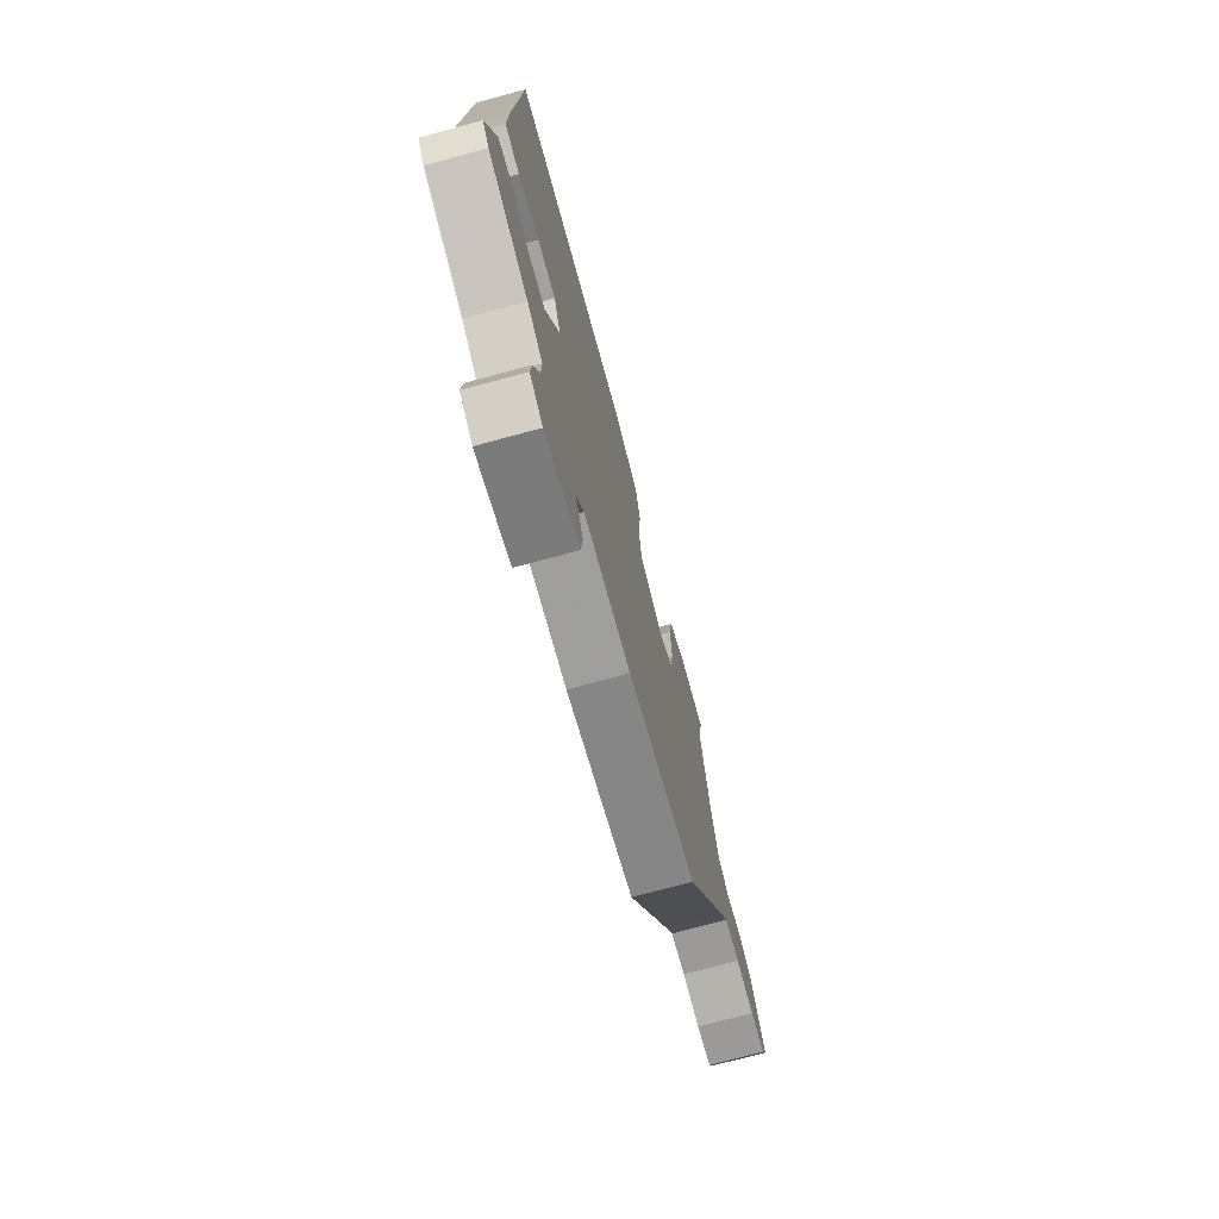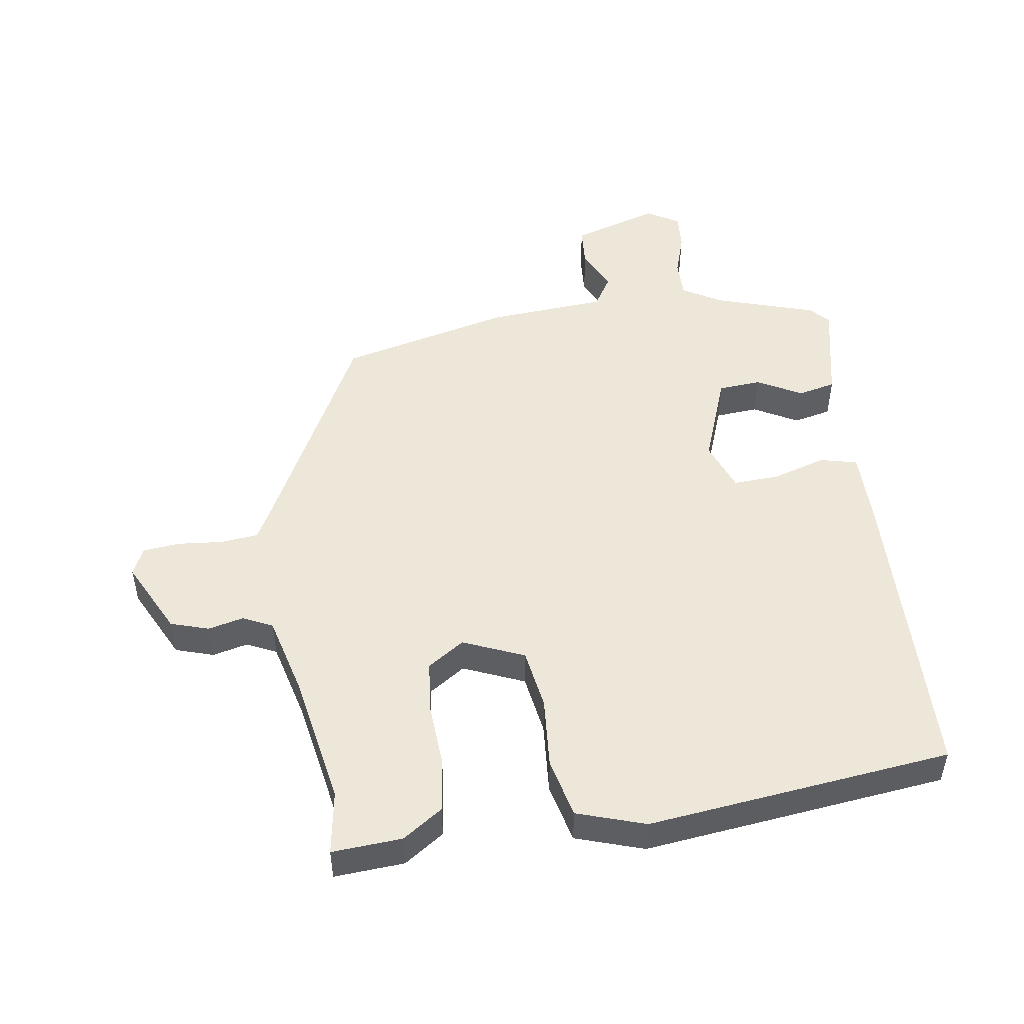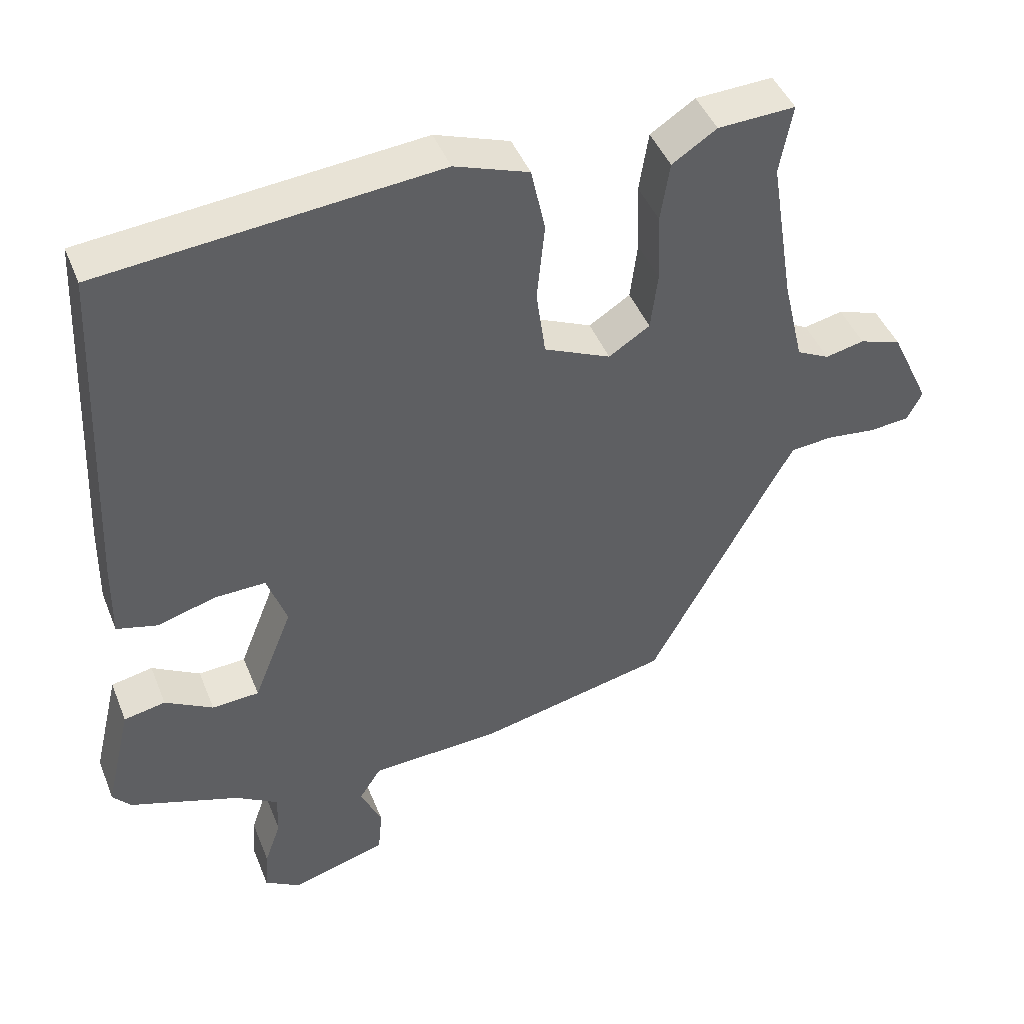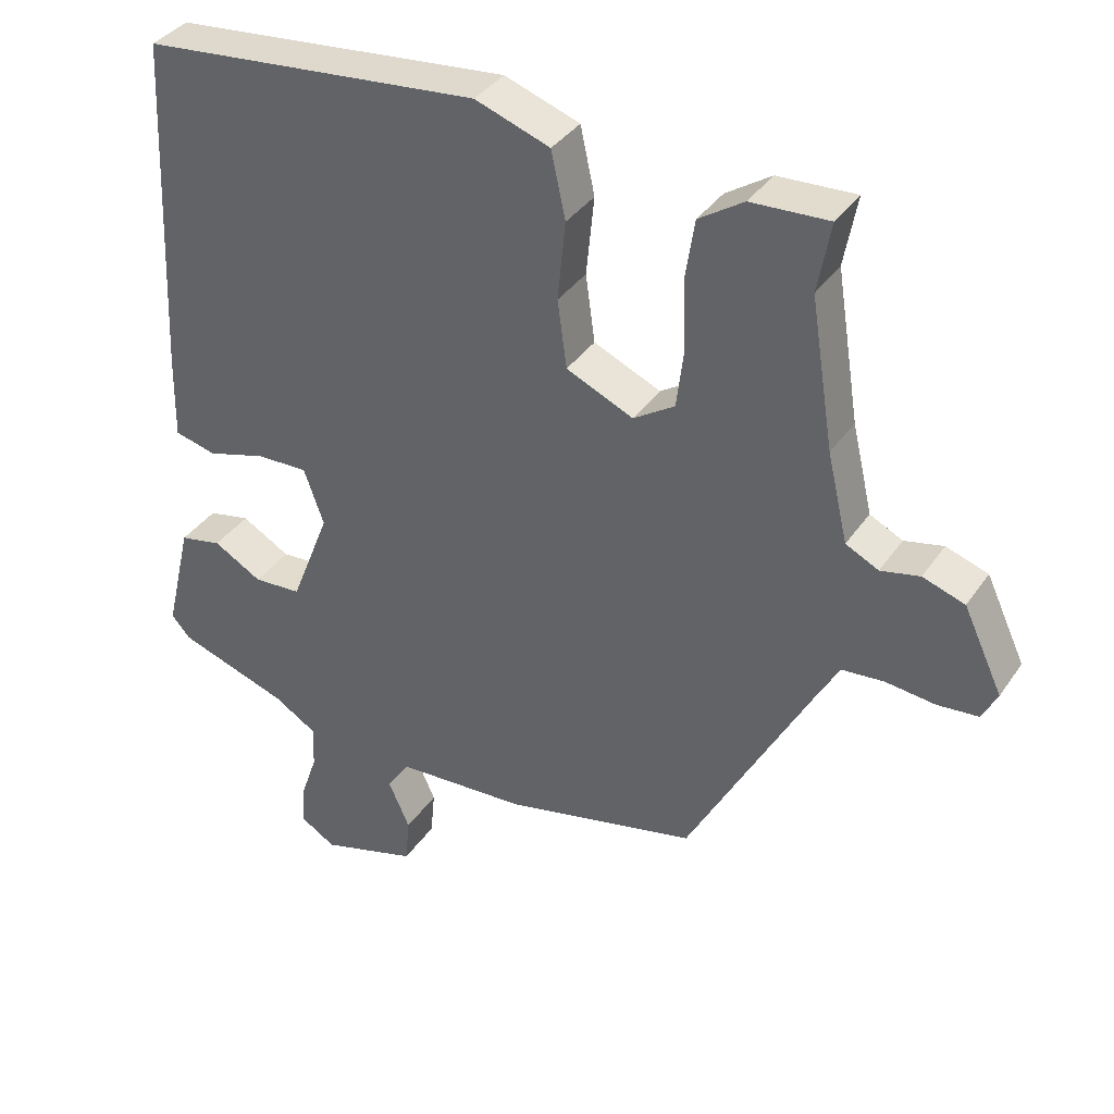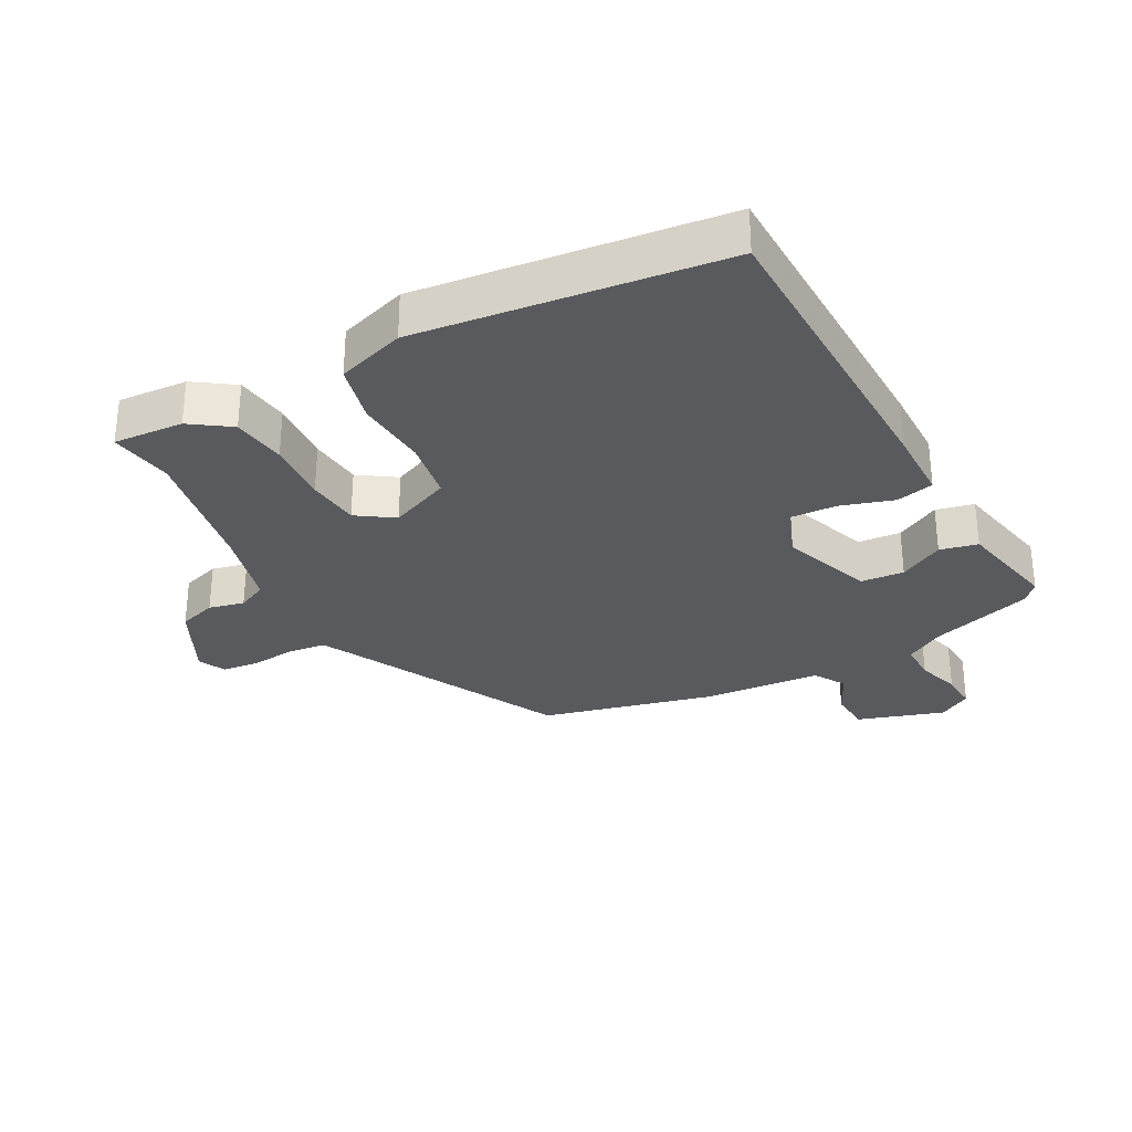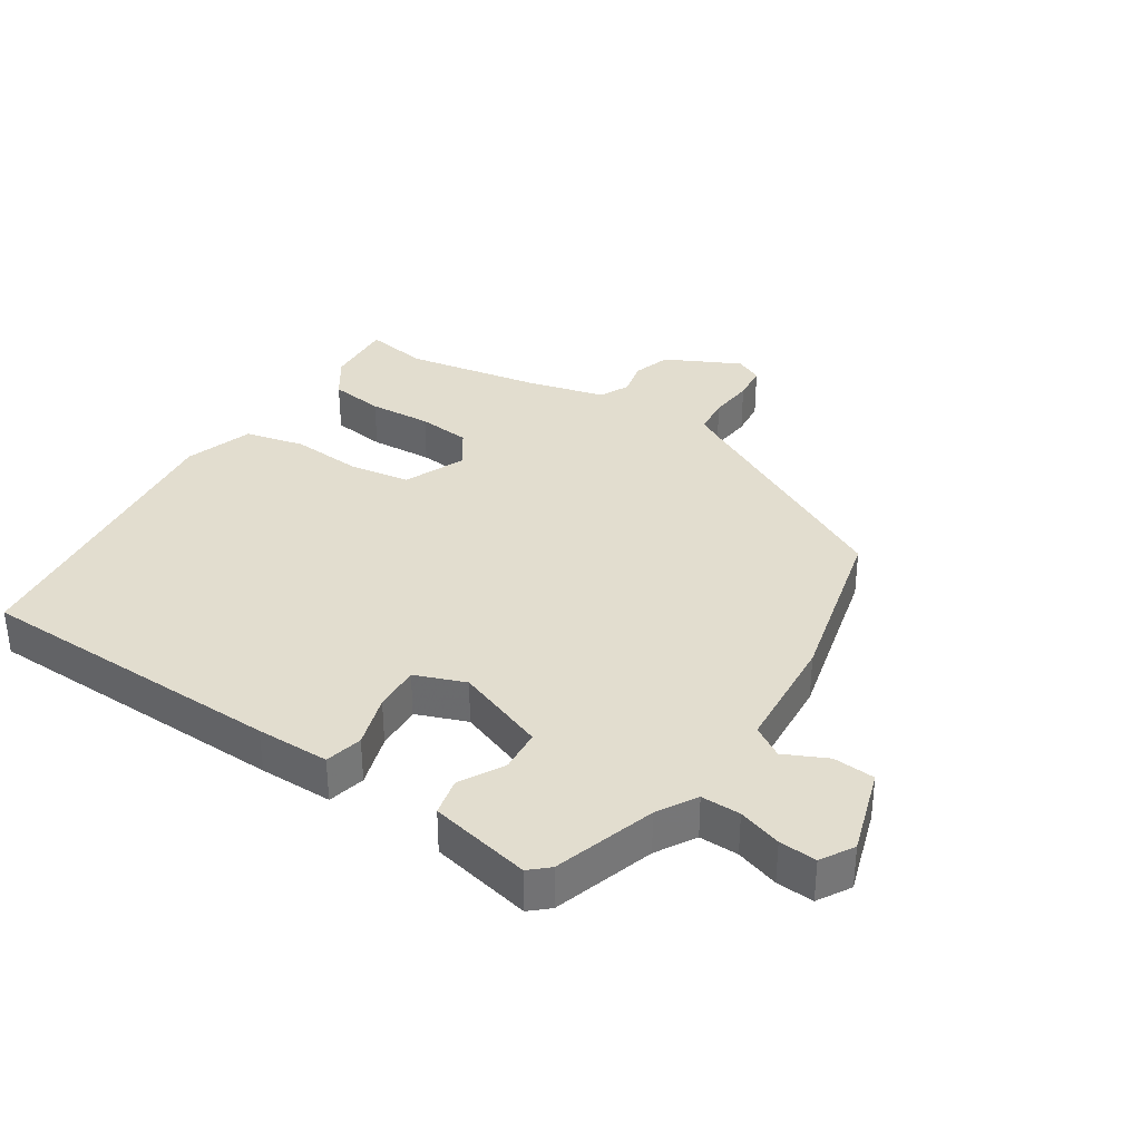
<metadata>
{"format":"obj","ext":"obj","renderer":"f3d","projection":"perspective","resolution":1024,"background":"white","views":[{"elev":-74.0,"azim":105.1,"up":"+Z"},{"elev":49.6,"azim":-9.6,"up":"+Y"},{"elev":44.6,"azim":159.0,"up":"+Z"},{"elev":36.8,"azim":-149.9,"up":"+Z"},{"elev":-30.8,"azim":26.9,"up":"+Y"},{"elev":34.8,"azim":121.8,"up":"+Y"}]}
</metadata>
<code>
v -0.349 0.07 -0.487
v -0.53 0.07 -0.151
v -0.555 0.07 -0.107
v -0.614 0.07 -0.102
v -0.684 0.07 -0.11
v -0.741 0.07 -0.105
v -0.762 0.07 -0.063
v -0.707 0.07 0.054
v -0.648 0.07 0.074
v -0.593 0.07 0.062
v -0.547 0.07 0.085
v -0.518 0.07 0.209
v -0.485 0.07 0.417
v -0.503 0.07 0.515
v -0.394 0.07 0.51
v -0.331 0.07 0.469
v -0.318 0.07 0.385
v -0.322 0.07 0.287
v -0.312 0.07 0.205
v -0.254 0.07 0.168
v -0.16 0.07 0.21
v -0.147 0.07 0.305
v -0.158 0.07 0.416
v -0.138 0.07 0.509
v -0.033 0.07 0.546
v 0.441 0.07 0.501
v 0.463 0.07 0.016
v 0.465 0.07 -0.098
v 0.407 0.07 -0.113
v 0.324 0.07 -0.089
v 0.252 0.07 -0.087
v 0.224 0.07 -0.166
v 0.279 0.07 -0.306
v 0.346 0.07 -0.31
v 0.414 0.07 -0.271
v 0.473 0.07 -0.283
v 0.51 0.07 -0.44
v 0.484 0.07 -0.47
v 0.328 0.07 -0.523
v 0.268 0.07 -0.56
v 0.27 0.07 -0.621
v 0.293 0.07 -0.688
v 0.298 0.07 -0.746
v 0.248 0.07 -0.777
v 0.112 0.07 -0.737
v 0.106 0.07 -0.672
v 0.136 0.07 -0.605
v 0.105 0.07 -0.557
v -0.08 0.07 -0.547
v -0.349 0 -0.487
v -0.53 0 -0.151
v -0.555 0 -0.107
v -0.614 0 -0.102
v -0.684 0 -0.11
v -0.741 0 -0.105
v -0.762 0 -0.063
v -0.707 0 0.054
v -0.648 0 0.074
v -0.593 0 0.062
v -0.547 0 0.085
v -0.518 0 0.209
v -0.485 0 0.417
v -0.503 0 0.515
v -0.394 0 0.51
v -0.331 0 0.469
v -0.318 0 0.385
v -0.322 0 0.287
v -0.312 0 0.205
v -0.254 0 0.168
v -0.16 0 0.21
v -0.147 0 0.305
v -0.158 0 0.416
v -0.138 0 0.509
v -0.033 0 0.546
v 0.441 0 0.501
v 0.463 0 0.016
v 0.465 0 -0.098
v 0.407 0 -0.113
v 0.324 0 -0.089
v 0.252 0 -0.087
v 0.224 0 -0.166
v 0.279 0 -0.306
v 0.346 0 -0.31
v 0.414 0 -0.271
v 0.473 0 -0.283
v 0.51 0 -0.44
v 0.484 0 -0.47
v 0.328 0 -0.523
v 0.268 0 -0.56
v 0.27 0 -0.621
v 0.293 0 -0.688
v 0.298 0 -0.746
v 0.248 0 -0.777
v 0.112 0 -0.737
v 0.106 0 -0.672
v 0.136 0 -0.605
v 0.105 0 -0.557
v -0.08 0 -0.547
f 48 49 1 2
f 44 45 46 47
f 44 47 48
f 41 42 43 44
f 40 41 44 48
f 39 40 48 2
f 34 35 36 37
f 33 34 37 38
f 27 28 29 30
f 27 30 31
f 26 27 31
f 25 26 31 32
f 22 23 24 25
f 21 22 25 32
f 15 16 17 18
f 13 14 15 18
f 12 13 18 19
f 11 12 19 20
f 7 8 9 10
f 7 10 11 20
f 4 5 6 7
f 3 4 7 20
f 33 38 39 2
f 20 21 32 33
f 2 3 20 33
f 51 50 98 97
f 96 95 94 93
f 97 96 93
f 93 92 91 90
f 97 93 90 89
f 51 97 89 88
f 86 85 84 83
f 87 86 83 82
f 79 78 77 76
f 80 79 76
f 80 76 75
f 81 80 75 74
f 74 73 72 71
f 81 74 71 70
f 67 66 65 64
f 67 64 63 62
f 68 67 62 61
f 69 68 61 60
f 59 58 57 56
f 69 60 59 56
f 56 55 54 53
f 69 56 53 52
f 51 88 87 82
f 82 81 70 69
f 82 69 52 51
f 1 50 51 2
f 2 51 52 3
f 3 52 53 4
f 4 53 54 5
f 5 54 55 6
f 6 55 56 7
f 7 56 57 8
f 8 57 58 9
f 9 58 59 10
f 10 59 60 11
f 11 60 61 12
f 12 61 62 13
f 13 62 63 14
f 14 63 64 15
f 15 64 65 16
f 16 65 66 17
f 17 66 67 18
f 18 67 68 19
f 19 68 69 20
f 20 69 70 21
f 21 70 71 22
f 22 71 72 23
f 23 72 73 24
f 24 73 74 25
f 25 74 75 26
f 26 75 76 27
f 27 76 77 28
f 28 77 78 29
f 29 78 79 30
f 30 79 80 31
f 31 80 81 32
f 32 81 82 33
f 33 82 83 34
f 34 83 84 35
f 35 84 85 36
f 36 85 86 37
f 37 86 87 38
f 38 87 88 39
f 39 88 89 40
f 40 89 90 41
f 41 90 91 42
f 42 91 92 43
f 43 92 93 44
f 44 93 94 45
f 45 94 95 46
f 46 95 96 47
f 47 96 97 48
f 48 97 98 49
f 49 98 50 1

</code>
